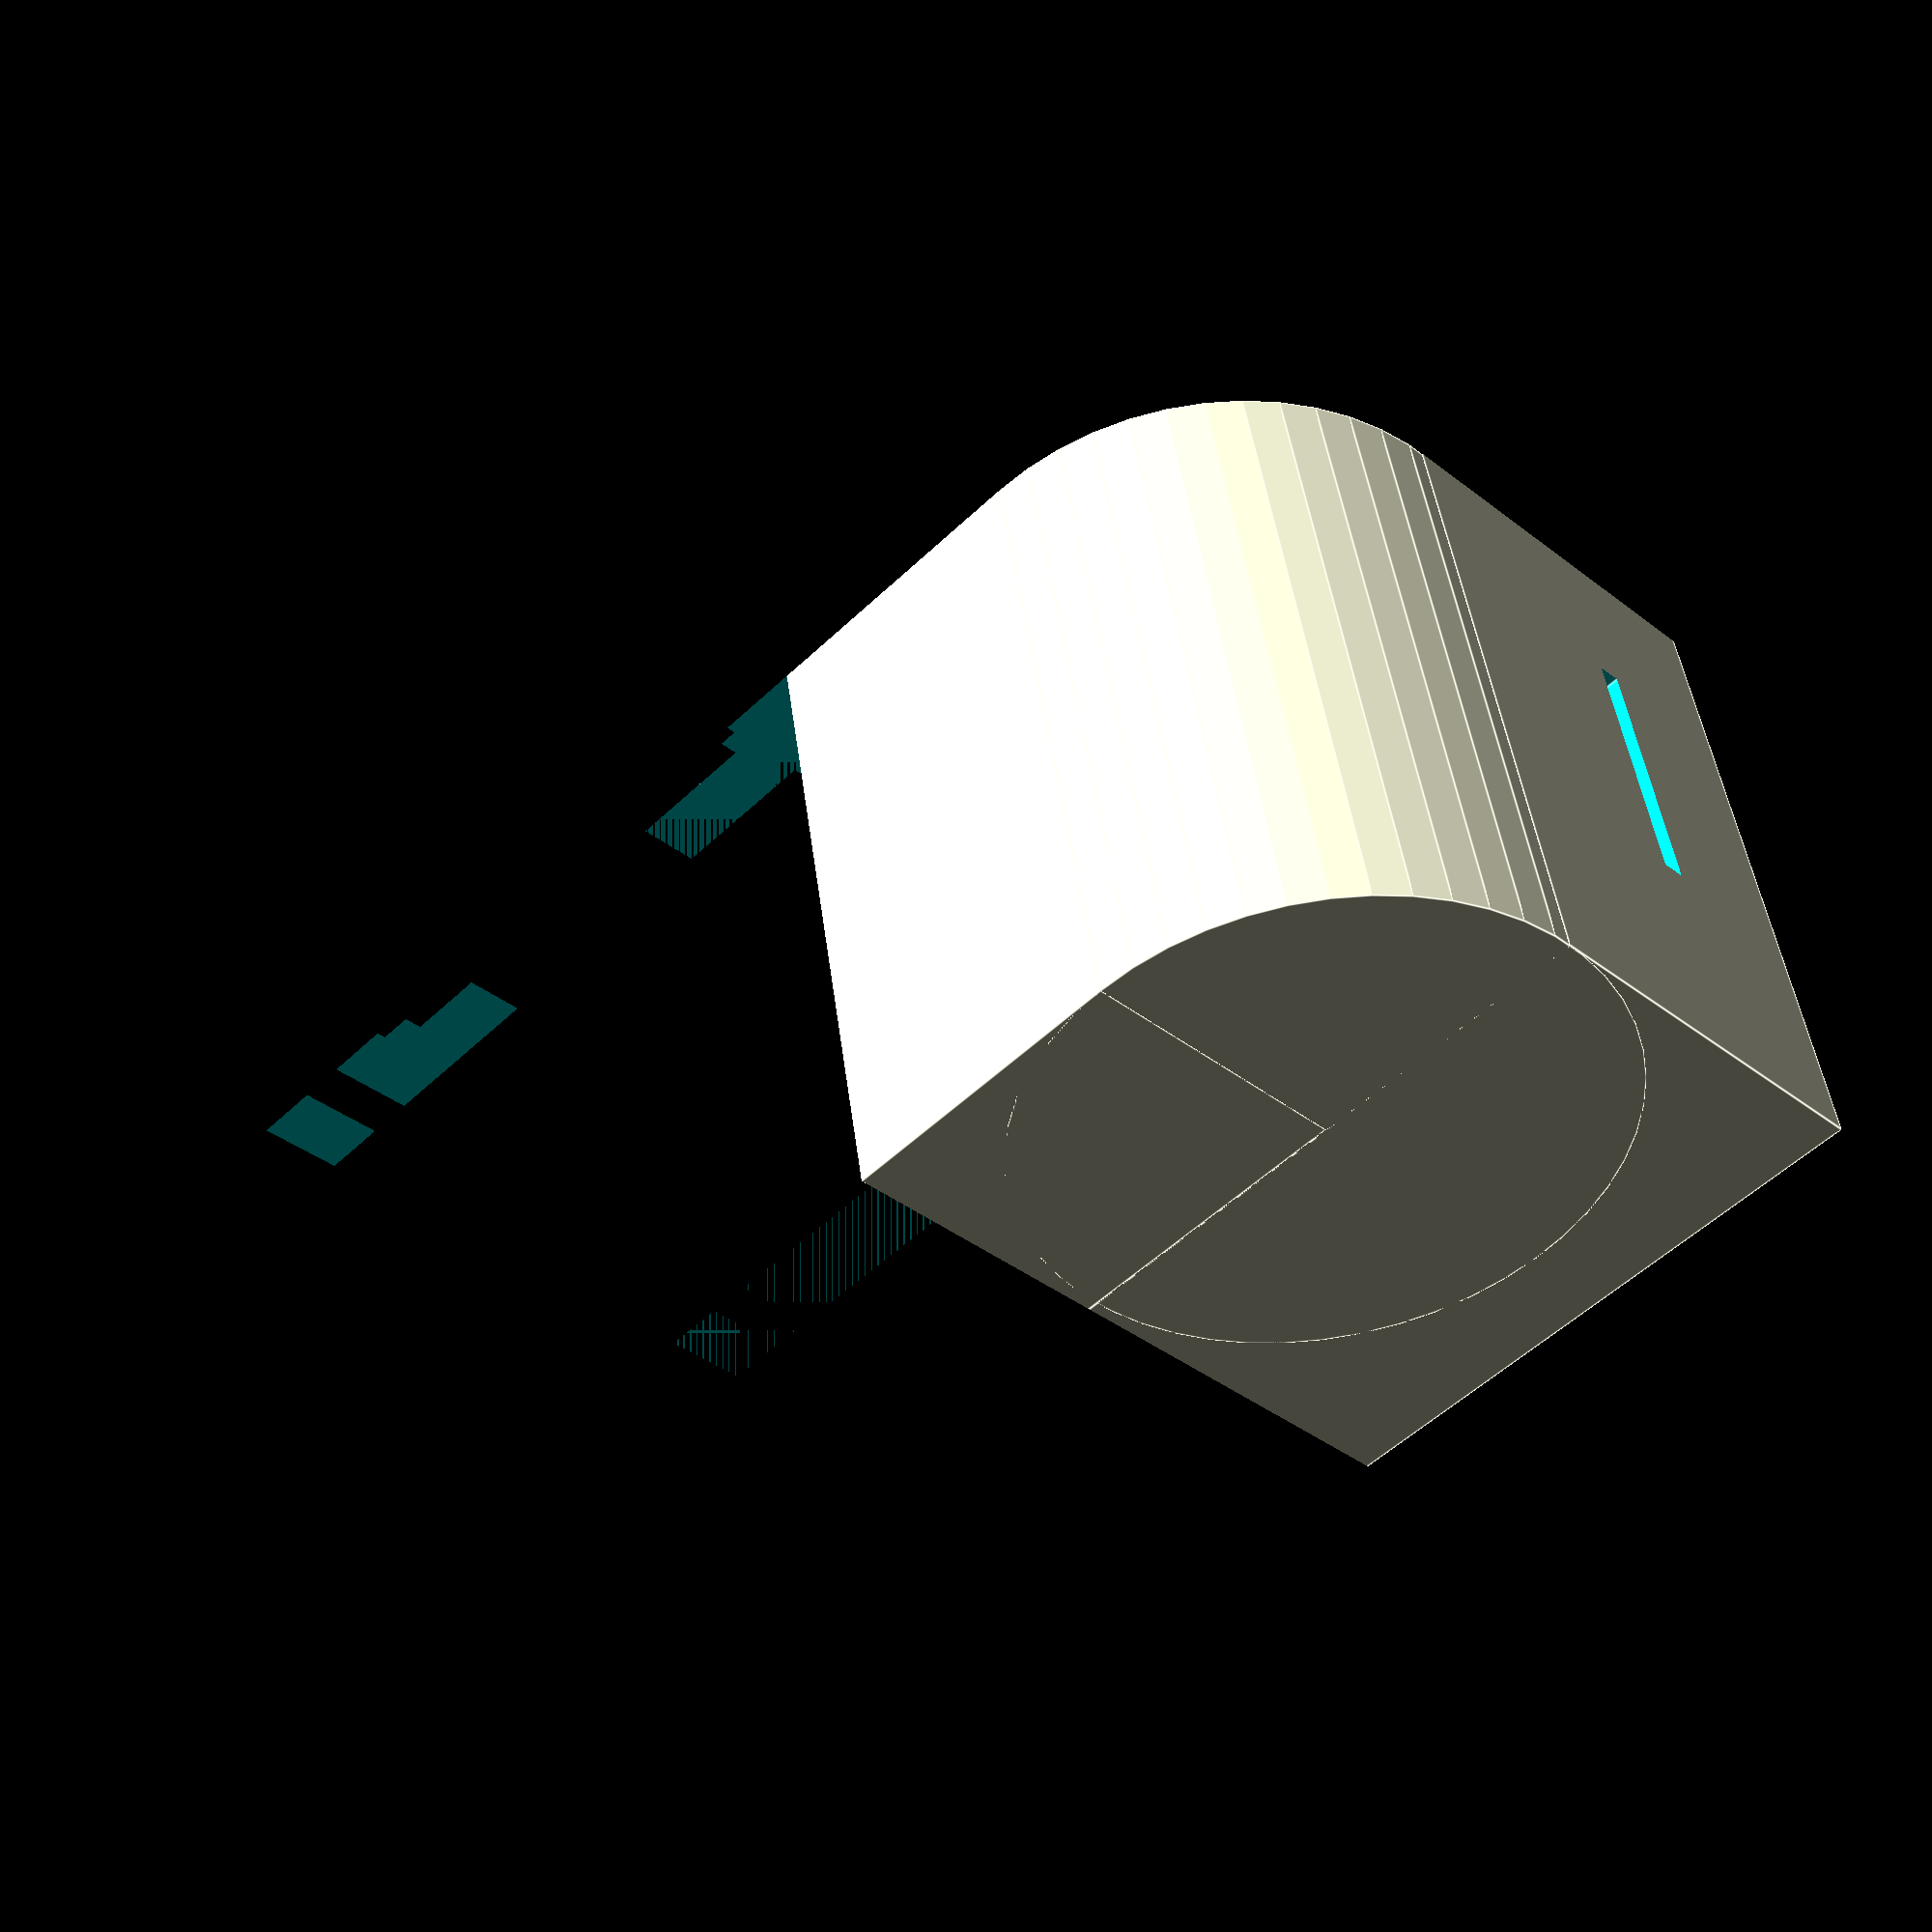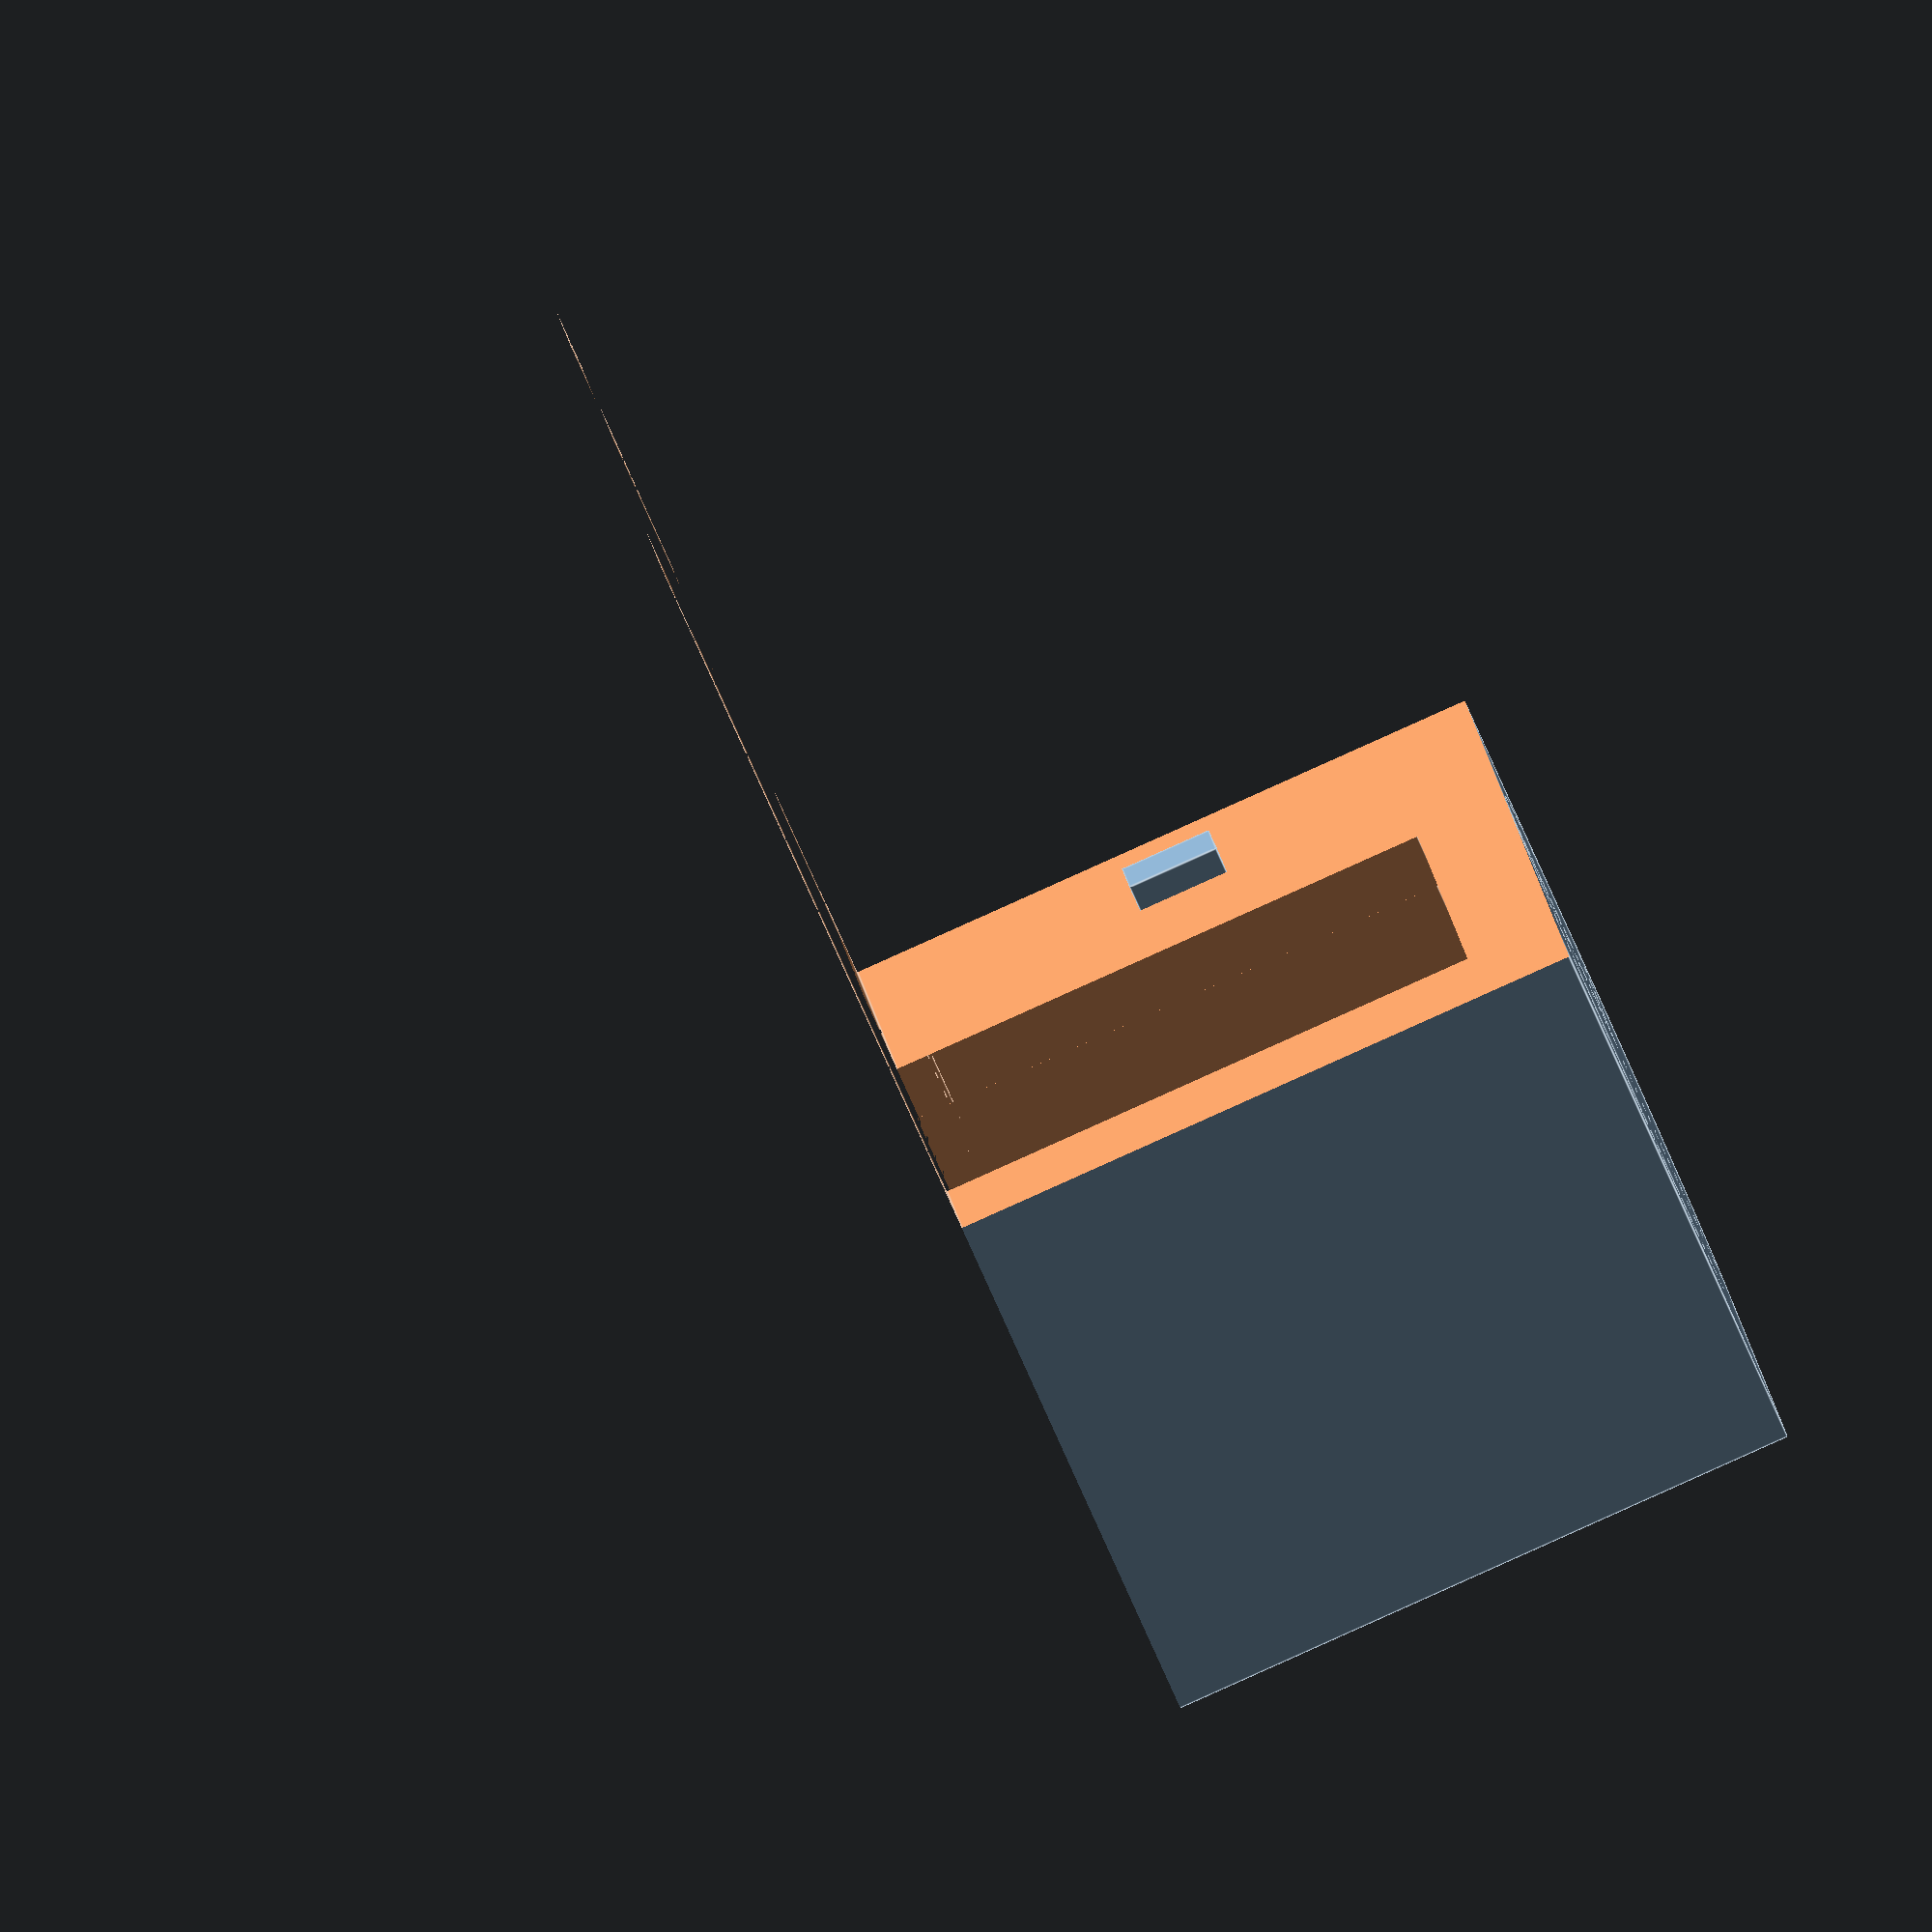
<openscad>
rotate(a=90,v=[0,-1,0]) {
difference() {
    union() {
        difference() {
            cube([235,290,80]); // bottom
            
            union() {
                translate([168,20,78])
                cube([53,74,3]);    // nfc
                translate([180,94,78])
                cube([29,35,3]);    // nfc module
                translate([187,122,78])
                cube([14,20,3]);    // nfc line
                
                translate([50,-1,30])
                cube([57,11,5]);    // printer
            }
        }
        
        translate([0,60,80])
        rotate(a=90,v=[0,1,0]) {
            cylinder(r=60,h=140,$fn=50);    // front
        }
        
        difference() {
            translate([0,60,80])
            cube([140,65,60]);  // front2
        }
        
        difference() {
            translate([0,122,80])
            cube([235,168,60]); // back
            
            union() {
                translate([187,122,79])
                cube([14,20,6]);    // nfc line
                
                translate([21,140,138])
                cube([193,112,3]);  // lcd
                translate([35,144,134])
                cube([167,101,5]);  // lcd bottom
                translate([91,172,120])
                cube([65,56,15]);   // lcd module
                translate([97,140,130])
                cube([40,32,10]);    // lcd line
                
                translate([45,266,120])
                cube([145,10,21]);  // back lid
            }
        }
    }
    
    union() {
        translate([20,10,20])
        cube([195,260,40]); // inside bottom
        
        translate([20,10,60])
        cube([113,130,27]); // inside printer
        translate([20,140,60])
        cube([195,130,61]); // inside lcd
        
        translate([45,266,20])
        cube([145,25,101]); // inside back lid
        translate([45,266,10])
        cube([145,10,11]);  // inside bottom lid
        
        translate([140,-1,-1])
        cube([96,292,142]);
        translate([-1,122,-1])
        cube([141,169,142]);
        
        translate([132,10,60])
        cube([9,131,27]);   // 133+7,10+130,60+27
        
        translate([130,50,7])
        cube([11,20,6]);
    }
}

translate([60,121,110])
cube([20,7,10]);

}

</openscad>
<views>
elev=314.9 azim=135.6 roll=172.9 proj=p view=edges
elev=267.9 azim=292.6 roll=65.9 proj=o view=edges
</views>
